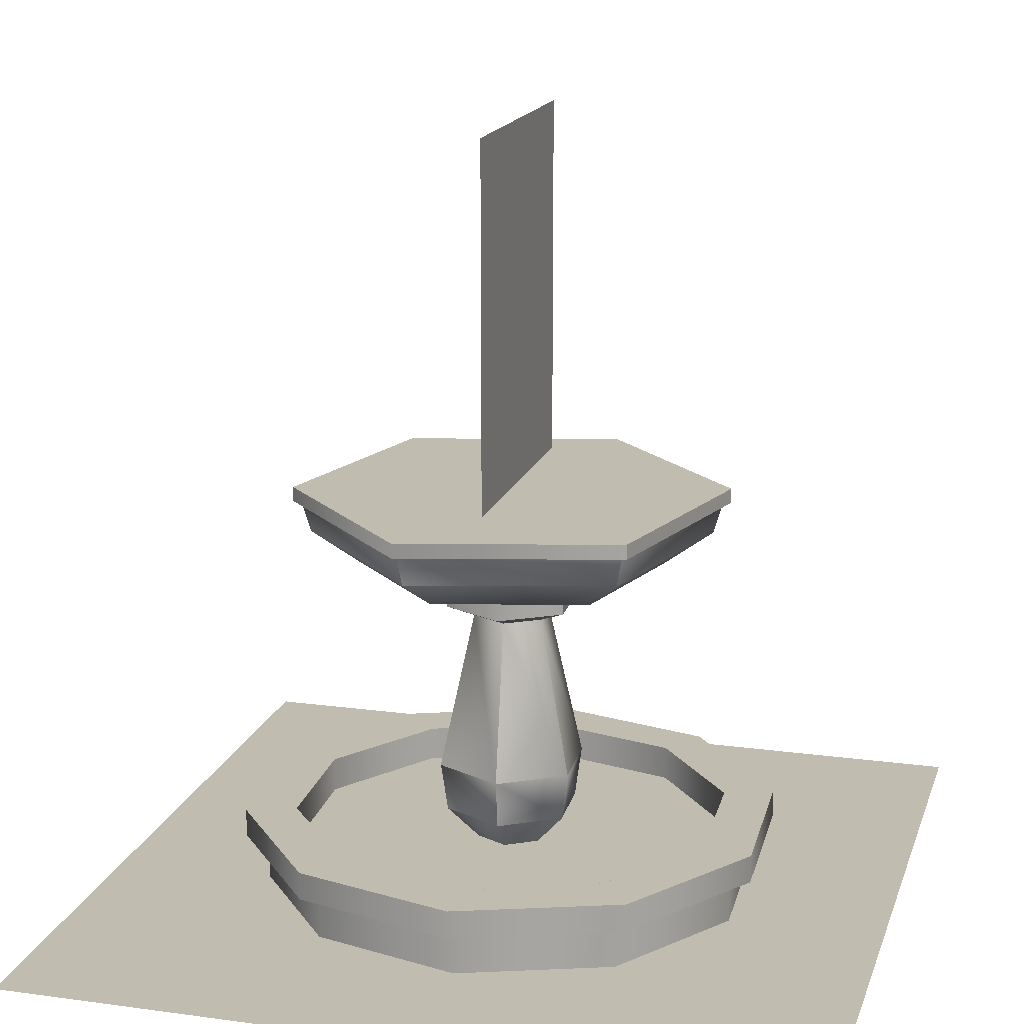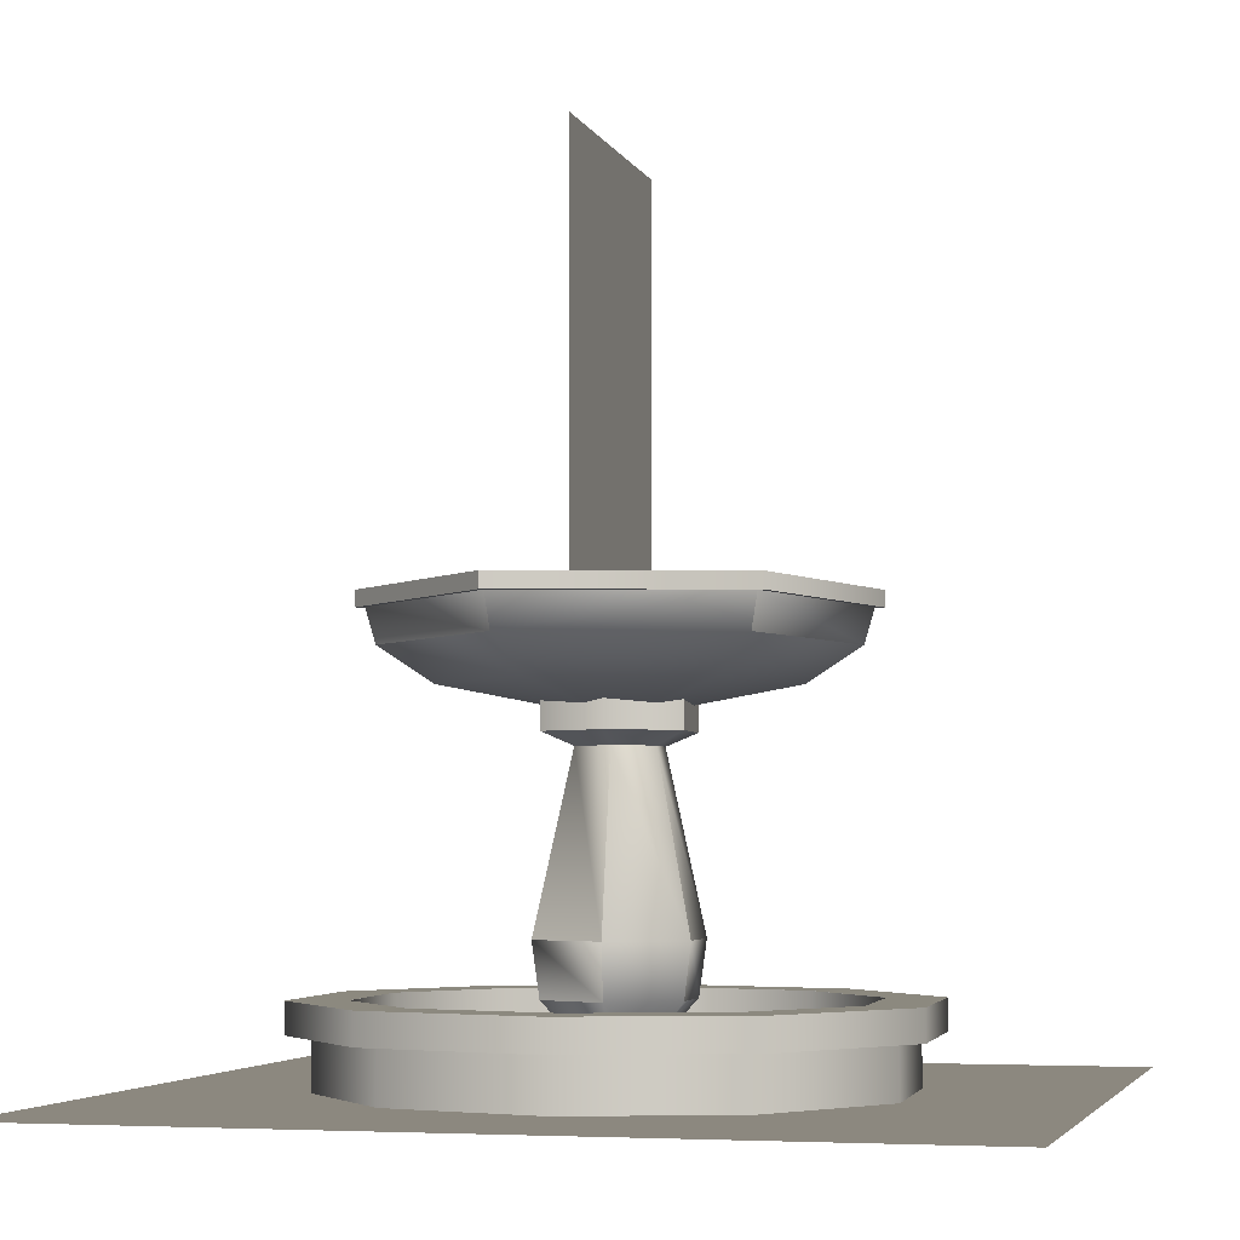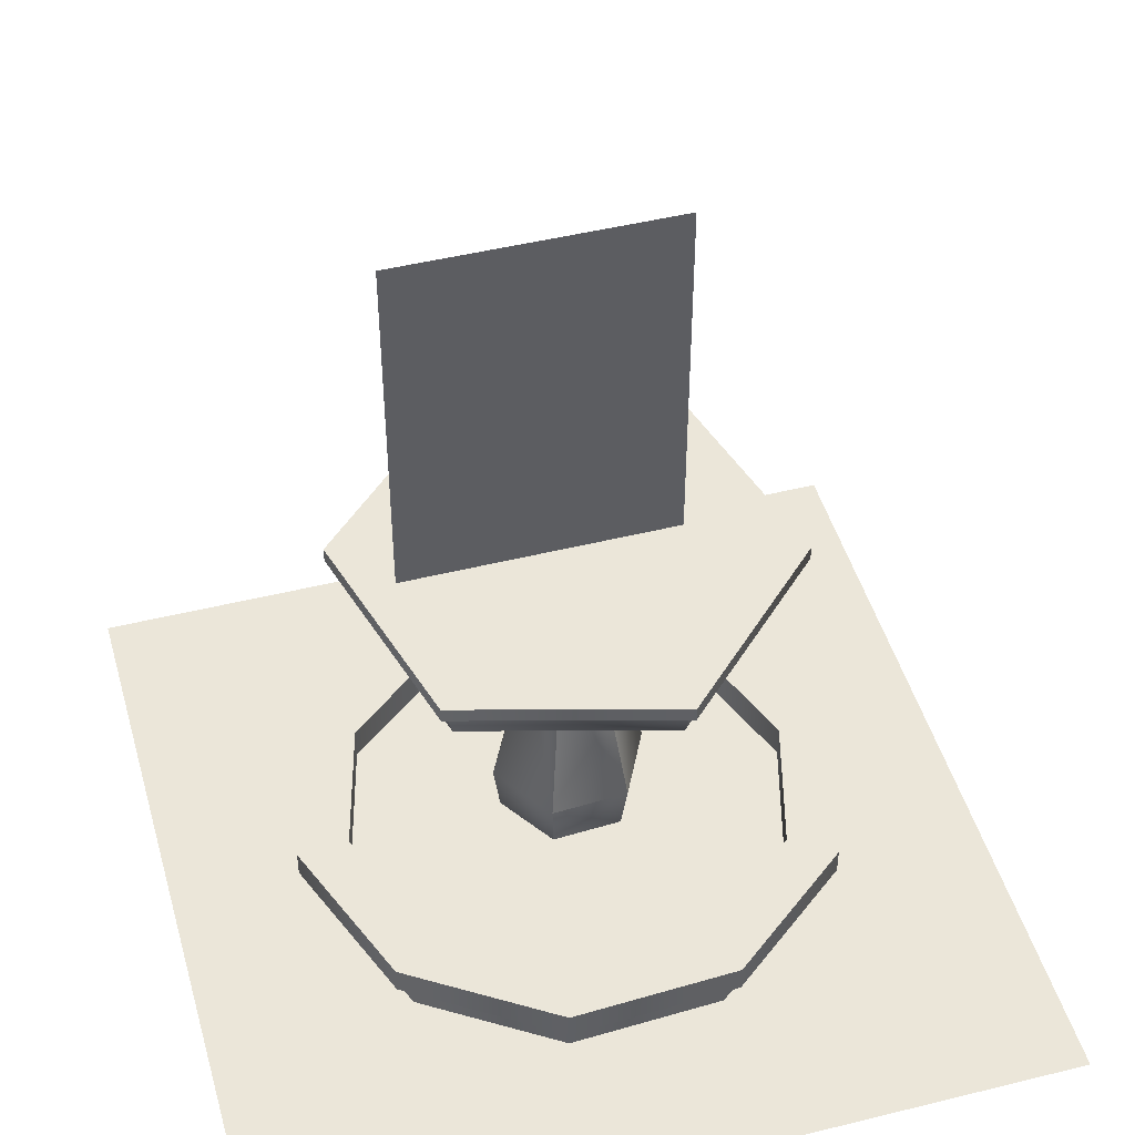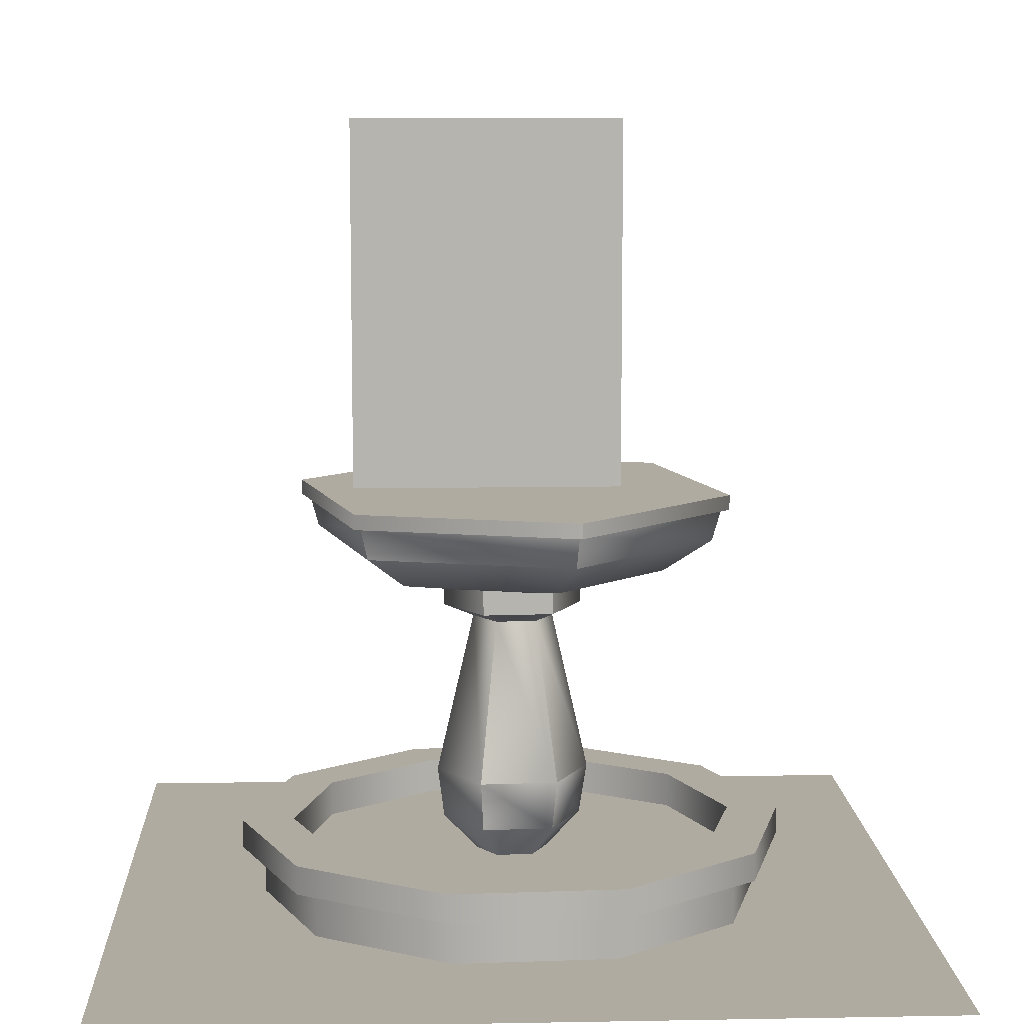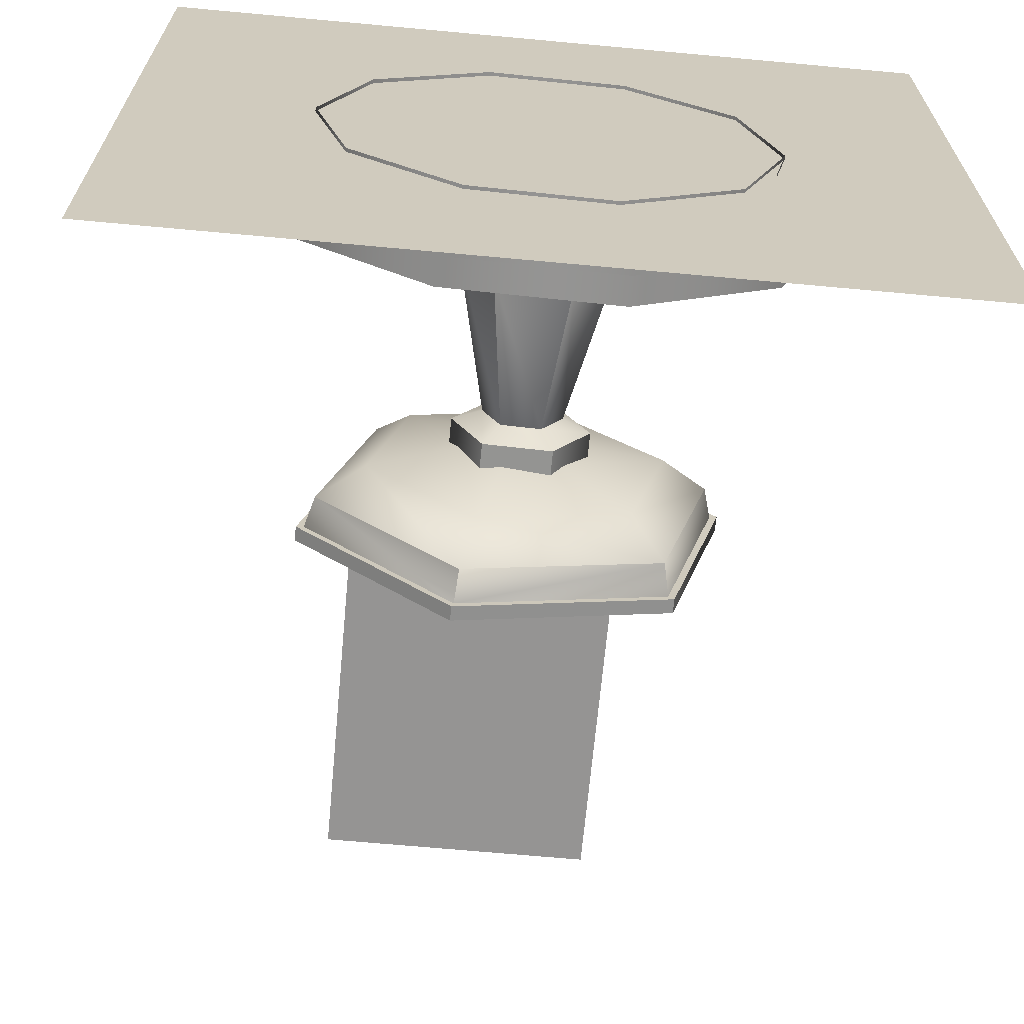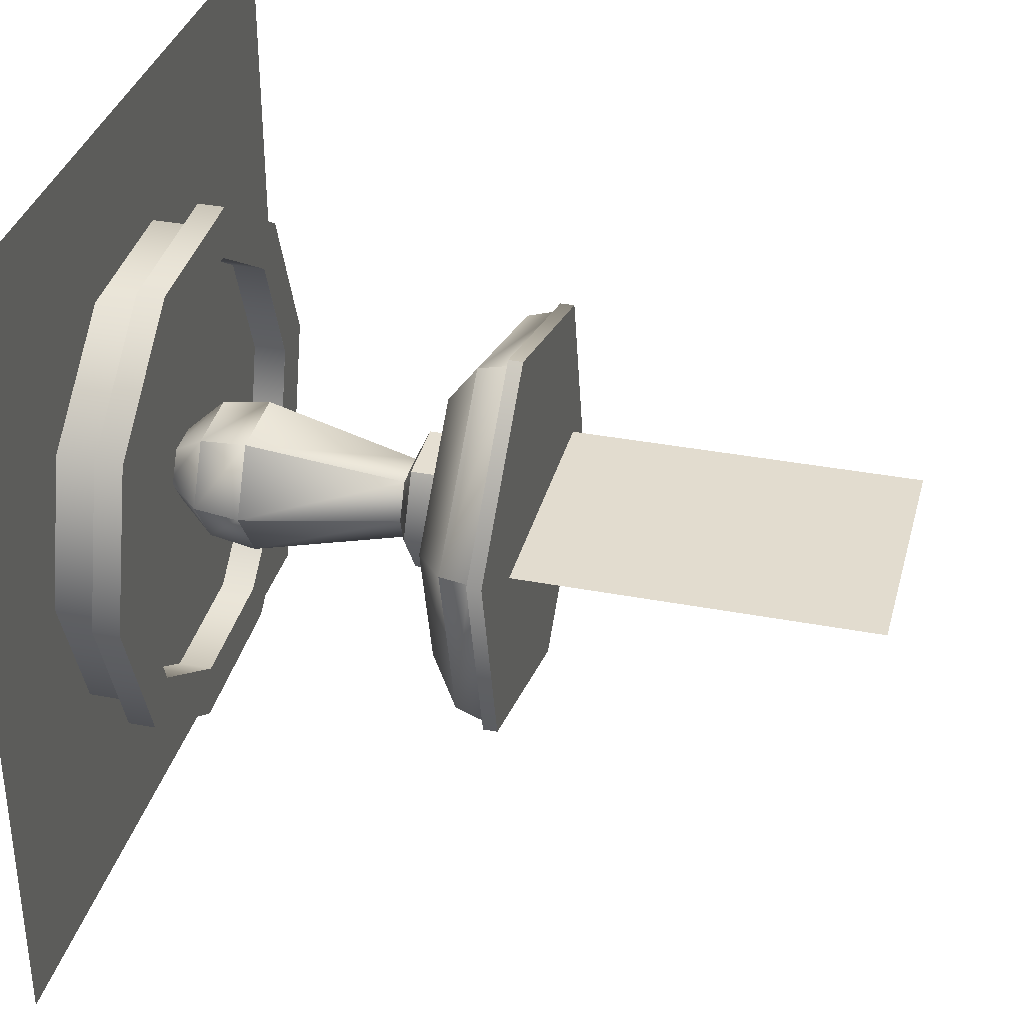
<metadata>
{"format":"obj","ext":"obj","renderer":"f3d","projection":"perspective","resolution":1024,"background":"white","views":[{"elev":16.6,"azim":-74.5,"up":"+Z"},{"elev":-4.0,"azim":104.5,"up":"+Z"},{"elev":46.8,"azim":164.3,"up":"+Z"},{"elev":9.8,"azim":177.3,"up":"+Z"},{"elev":-67.1,"azim":174.7,"up":"+Y"},{"elev":34.7,"azim":-75.6,"up":"+Y"}]}
</metadata>
<code>
v 14.22 -37.73 0.1103
v 33.67 -22.16 0.1029
v 33.68 -22.16 11.22
v 14.22 -37.72 11.23
v 40.27 1.871 11.22
v 40.26 1.865 0.09689
v 31.48 25.18 11.21
v 31.47 25.18 0.0946
v 10.67 38.88 11.22
v 10.66 38.87 0.09689
v -14.22 37.72 11.22
v -14.23 37.72 0.1029
v -33.68 22.16 11.23
v -33.69 22.15 0.1103
v -40.27 -1.871 11.24
v -40.28 -1.876 0.1163
v -31.48 -25.18 11.24
v -31.49 -25.19 0.1186
v -10.67 -38.88 11.24
v -10.67 -38.88 0.1163
v 15.49 -41.08 7.604
v 36.68 -24.13 7.593
v 36.68 -24.13 12.09
v 15.49 -41.08 12.1
v 43.86 2.037 7.584
v 43.86 2.038 12.08
v 34.28 27.43 7.581
v 34.29 27.43 12.07
v 11.62 42.34 7.584
v 11.62 42.34 12.08
v -15.49 41.08 7.593
v -15.49 41.08 12.09
v -36.68 24.13 7.604
v -36.68 24.13 12.1
v -43.86 -2.037 7.613
v -43.86 -2.037 12.11
v -34.28 -27.43 7.617
v -34.28 -27.43 12.11
v -11.62 -42.34 7.613
v -11.61 -42.34 12.11
v 9.422 34.34 12.08
v 27.81 22.25 12.08
v 35.57 1.653 12.08
v 29.75 -19.57 12.09
v 12.56 -33.32 12.1
v -9.42 -34.34 12.1
v -27.81 -22.25 12.11
v -35.57 -1.652 12.1
v -29.75 19.57 12.1
v -12.56 33.32 12.09
v -35.57 -1.652 12.1
v -27.81 -22.25 12.11
v -27.81 -22.25 -0.4999
v -35.57 -1.653 -0.5062
v -9.421 -34.34 -0.5062
v -9.42 -34.34 12.1
v 12.56 -33.32 -0.5225
v 12.56 -33.32 12.09
v 29.75 -19.57 -0.5426
v 29.75 -19.57 12.07
v 35.57 1.652 -0.559
v 35.57 1.653 12.05
v 27.81 22.25 -0.5652
v 27.81 22.25 12.04
v 9.421 34.34 -0.559
v 9.422 34.34 12.05
v -12.56 33.32 -0.5426
v -12.56 33.32 12.07
v -29.75 19.57 -0.5225
v -29.75 19.57 12.09
v -33.32 -12.56 12.11
v -33.32 -12.56 -0.5015
v -27.81 -22.25 6.539
v -9.421 -34.34 6.536
v 12.56 -33.32 6.529
v 29.75 -19.57 6.52
v 35.57 1.652 6.513
v 27.81 22.25 6.51
v 9.421 34.34 6.513
v -12.56 33.32 6.52
v -29.75 19.57 6.529
v -35.57 -1.653 6.536
v -63.59 -63.59 0.02739
v 63.59 -63.59 0.02739
v 63.59 63.59 0.02739
v -63.59 63.59 0.02739
v 8.836 -2.423 50.58
v 6.518 6.44 50.58
v 17.49 17.28 53.54
v 23.71 -6.502 53.54
v -2.317 8.864 50.58
v -6.221 23.79 53.54
v -8.834 2.424 50.58
v -23.71 6.508 53.54
v -6.516 -6.439 50.58
v -17.49 -17.28 53.54
v 2.319 -8.863 50.58
v 6.222 -23.78 53.55
v 23.02 22.75 58.73
v 31.2 -8.557 58.73
v -8.188 31.31 58.73
v -31.2 8.564 58.73
v -23.02 -22.74 58.73
v 8.188 -31.3 58.74
v 24.06 23.78 63.77
v 32.62 -8.946 63.77
v -8.56 32.73 63.76
v -32.62 8.954 63.77
v -24.06 -23.77 63.77
v 8.56 -32.72 63.77
v 24.97 24.68 63.72
v 24.97 24.68 66.06
v 33.85 -9.283 66.07
v 33.85 -9.283 63.73
v -8.883 33.96 63.72
v -8.883 33.96 66.06
v -33.85 9.291 63.72
v -33.85 9.291 66.06
v -24.97 -24.67 63.73
v -24.97 -24.67 66.07
v 8.883 -33.96 63.73
v 8.883 -33.96 66.07
v -8.349 31.92 66.06
v 23.47 23.19 66.06
v -31.82 8.733 66.06
v -23.47 -23.19 66.07
v 8.349 -31.92 66.07
v 31.82 -8.725 66.07
v -23.47 -23.19 66.07
v 8.349 -31.92 66.07
v 31.82 -8.725 66.07
v 23.47 23.19 66.06
v -8.349 31.92 66.06
v -31.82 8.733 66.06
v 11.09 0.6236 12.11
v 5.02 0.2823 5.667
v 2.318 4.409 5.664
v 5.032 9.88 12.11
v 12.13 0.6815 19.95
v 5.444 10.89 19.95
v 6.265 0.352 45.29
v 2.772 5.686 45.29
v -2.607 4.133 5.664
v -6.014 9.259 12.11
v -6.736 10.2 19.95
v -3.594 5.329 45.29
v -4.83 -0.2712 5.667
v -11 -0.6178 12.11
v -12.23 -0.6873 19.95
v -6.467 -0.3634 45.29
v -2.128 -4.398 5.669
v -4.939 -9.874 12.11
v -5.55 -10.89 19.95
v -2.974 -5.698 45.29
v 2.797 -4.121 5.669
v 6.108 -9.254 12.11
v 6.63 -10.21 19.95
v 3.392 -5.34 45.29
v 11 0.6183 47.2
v 4.957 9.853 47.19
v -6.063 9.234 47.19
v -11.04 -0.6202 47.2
v -4.991 -9.855 47.2
v 6.03 -9.236 47.2
v 11.02 0.6194 52.98
v 4.977 9.854 52.98
v -6.043 9.235 52.98
v -11.02 -0.6191 52.98
v -4.971 -9.854 52.98
v 6.05 -9.234 52.98
v 42.48 13.8 -0.8195
v 36.14 26.25 -0.8195
v 36.14 26.25 140.6
v 42.48 13.8 140.6
v 26.25 36.14 -0.8195
v 26.25 36.14 140.6
v 13.8 42.48 -0.8195
v 13.8 42.48 140.6
v 0 44.67 -0.8195
v 0 44.67 140.6
v -13.8 42.48 -0.8195
v -13.8 42.48 140.6
v -26.25 36.14 -0.8195
v -26.25 36.14 140.6
v -36.14 26.25 -0.8195
v -36.14 26.25 140.6
v -42.48 13.8 -0.8195
v -42.48 13.8 140.6
v -44.67 -1.282e-14 -0.8195
v -44.67 -1.282e-14 140.6
v -42.48 -13.8 -0.8195
v -42.48 -13.8 140.6
v -36.14 -26.25 -0.8195
v -36.14 -26.25 140.6
v -26.25 -36.14 -0.8195
v -26.25 -36.14 140.6
v -13.8 -42.48 -0.8195
v -13.8 -42.48 140.6
v -1.331e-06 -44.67 -0.8195
v -1.331e-06 -44.67 140.6
v 13.8 -42.48 -0.8195
v 13.8 -42.48 140.6
v 26.25 -36.14 -0.8195
v 26.25 -36.14 140.6
v 36.14 -26.25 -0.8195
v 36.14 -26.25 140.6
v 42.48 -13.8 -0.8195
v 42.48 -13.8 140.6
v 44.67 -1.282e-14 -0.8195
v 44.67 -1.282e-14 140.6
v 0 -1.282e-14 -0.8195
v 0 -1.282e-14 140.6
v -17.48 1.139e-12 124.6
v -17.48 1.169e-12 56.53
v 25.4 1.169e-12 56.53
v 25.4 1.139e-12 124.6
g fountain_mickey_flute_v1s1_o4 fountain_mickey_flute_v1s1_g2 fountain_minnie
f 1 2 3 4
f 5 3 2 6
f 7 5 6 8
f 9 7 8 10
f 11 9 10 12
f 13 11 12 14
f 15 13 14 16
f 17 15 16 18
f 19 17 18 20
f 4 19 20 1
f 21 22 23 24
f 23 22 25 26
f 26 25 27 28
f 28 27 29 30
f 30 29 31 32
f 32 31 33 34
f 34 33 35 36
f 36 35 37 38
f 38 37 39 40
f 40 39 21 24
f 28 30 41 42
f 26 28 42 43
f 23 26 43 44
f 24 23 44 45
f 40 24 45 46
f 38 40 46 47
f 36 38 47 48
f 34 36 48 49
f 32 34 49 50
f 30 32 50 41
f 51 52 53 54
f 55 53 52 56
f 57 55 56 58
f 59 57 58 60
f 61 59 60 62
f 63 61 62 64
f 65 63 64 66
f 67 65 66 68
f 69 67 68 70
f 54 69 70 51
g fountain_mickey_flute_v1s1_o6 fountain_mickey_flute_v1s1_g2 fountain_minnie
f 71 72 54 51
g fountain_mickey_flute_v1s1_o7 fountain_mickey_flute_v1s1_g2 fountain_minnie
f 73 74 75 76 77 78 79 80 81 82
g fountain_mickey_flute_v1s1_pPlane1 fountain_mickey_flute_v1s1_g2 fountain_minnie
f 83 84 85 86
g fountain_mickey_flute_v1s1_o3 fountain_mickey_flute_v1s1_group1 fountain_mickey_flute_v1s1_g2 fountain_minnie
f 87 88 89 90
f 89 88 91 92
f 92 91 93 94
f 94 93 95 96
f 96 95 97 98
f 98 97 87 90
f 90 89 99 100
f 99 89 92 101
f 101 92 94 102
f 102 94 96 103
f 103 96 98 104
f 104 98 90 100
f 100 99 105 106
f 105 99 101 107
f 107 101 102 108
f 108 102 103 109
f 110 104 100 106
f 111 112 113 114
f 112 111 115 116
f 116 115 117 118
f 118 117 119 120
f 120 119 121 122
f 122 121 114 113
f 110 121 119 109
f 114 121 110 106
f 111 114 106 105
f 115 111 105 107
f 117 115 107 108
f 119 117 108 109
f 123 124 112 116
f 125 123 116 118
f 126 125 118 120
f 127 126 120 122
f 128 127 122 113
f 124 128 113 112
f 110 109 103 104
g fountain_mickey_flute_v1s1_polySurface1 fountain_mickey_flute_v1s1_group1 fountain_mickey_flute_v1s1_g2 fountain_minnie
f 129 130 131 132 133 134
g fountain_mickey_flute_v1s1_pedistal1_base fountain_mickey_flute_v1s1_g2 fountain_minnie
f 135 136 137 138
f 139 135 138 140
f 141 139 140 142
f 138 137 143 144
f 140 138 144 145
f 142 140 145 146
f 144 143 147 148
f 145 144 148 149
f 146 145 149 150
f 148 147 151 152
f 149 148 152 153
f 150 149 153 154
f 152 151 155 156
f 153 152 156 157
f 154 153 157 158
f 156 155 136 135
f 157 156 135 139
f 158 157 139 141
f 159 141 142 160
f 160 142 146 161
f 161 146 150 162
f 162 150 154 163
f 163 154 158 164
f 164 158 141 159
f 165 159 160 166
f 166 160 161 167
f 167 161 162 168
f 168 162 163 169
f 169 163 164 170
f 170 164 159 165
g fountain_mickey_flute_v1s1_collision fountain_minnie
f 171 172 173 174
f 172 175 176 173
f 175 177 178 176
f 177 179 180 178
f 179 181 182 180
f 181 183 184 182
f 183 185 186 184
f 185 187 188 186
f 187 189 190 188
f 189 191 192 190
f 191 193 194 192
f 193 195 196 194
f 195 197 198 196
f 197 199 200 198
f 199 201 202 200
f 201 203 204 202
f 203 205 206 204
f 205 207 208 206
f 207 209 210 208
f 209 171 174 210
f 172 171 211
f 175 172 211
f 177 175 211
f 179 177 211
f 181 179 211
f 183 181 211
f 185 183 211
f 187 185 211
f 189 187 211
f 191 189 211
f 193 191 211
f 195 193 211
f 197 195 211
f 199 197 211
f 201 199 211
f 203 201 211
f 205 203 211
f 207 205 211
f 209 207 211
f 171 209 211
f 174 173 212
f 173 176 212
f 176 178 212
f 178 180 212
f 180 182 212
f 182 184 212
f 184 186 212
f 186 188 212
f 188 190 212
f 190 192 212
f 192 194 212
f 194 196 212
f 196 198 212
f 198 200 212
f 200 202 212
f 202 204 212
f 204 206 212
f 206 208 212
f 208 210 212
f 210 174 212
g minnie fountain_minnie
f 213 214 215 216

</code>
